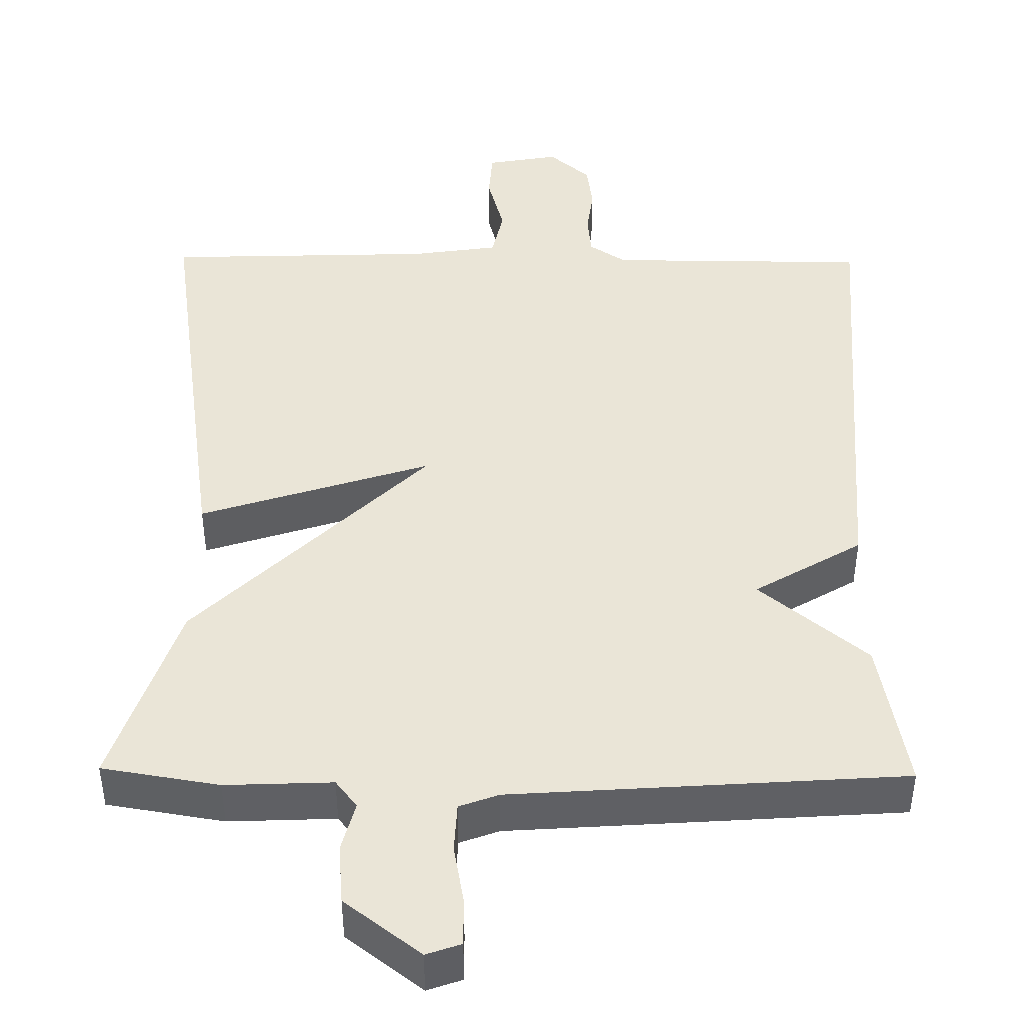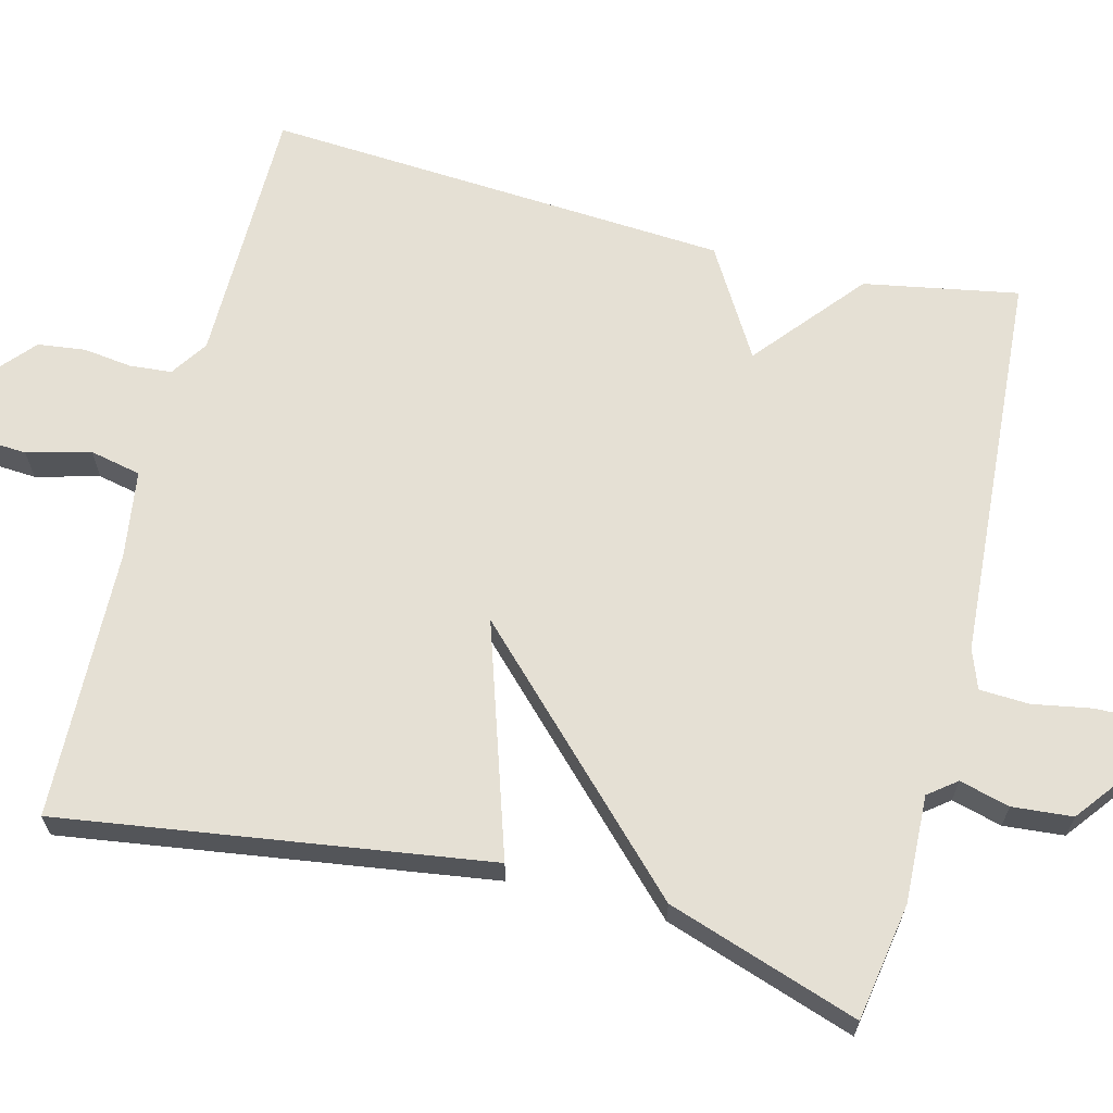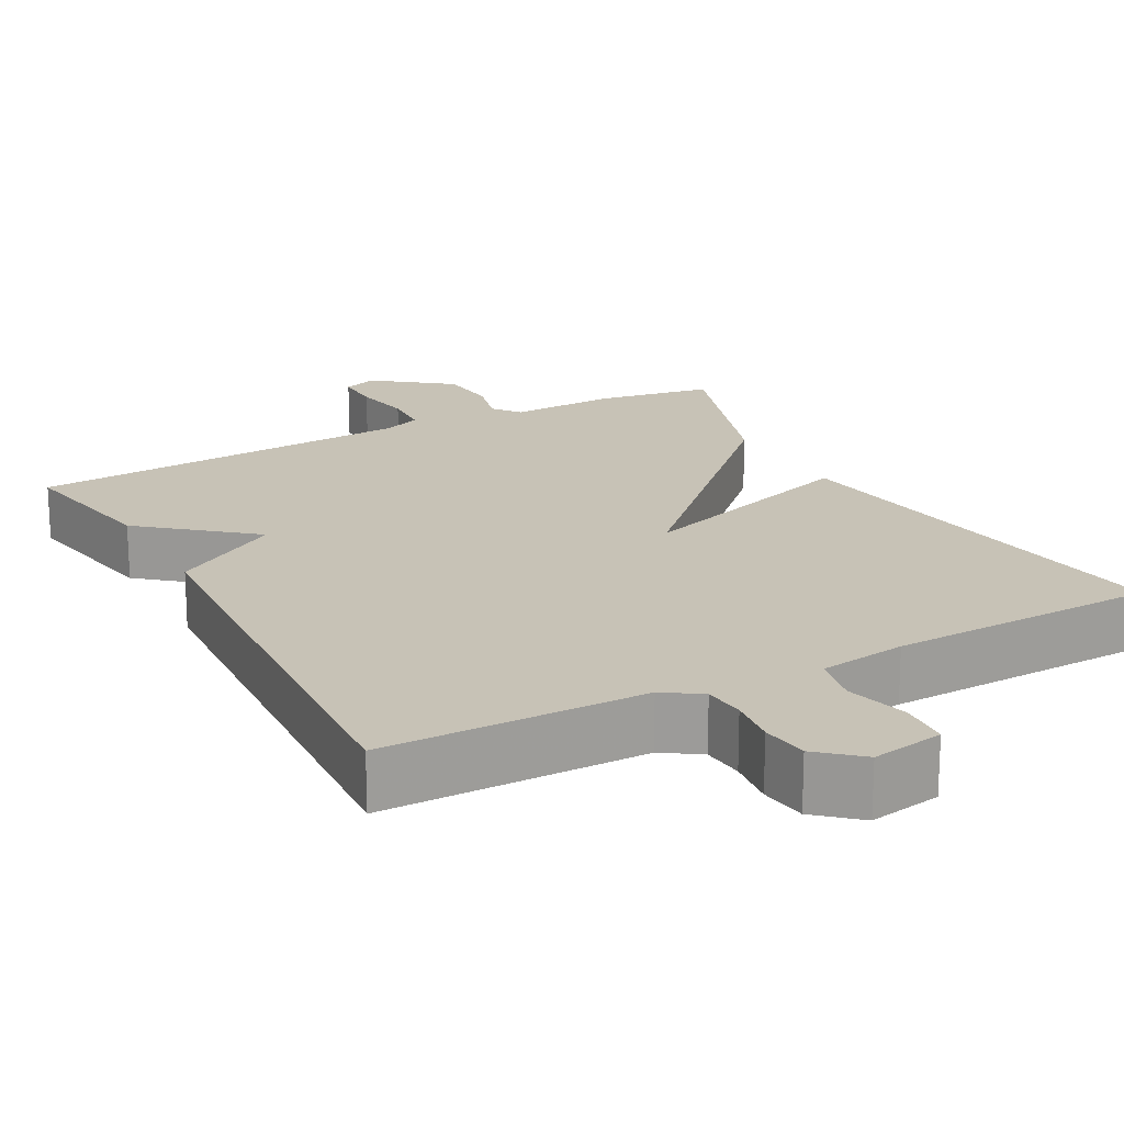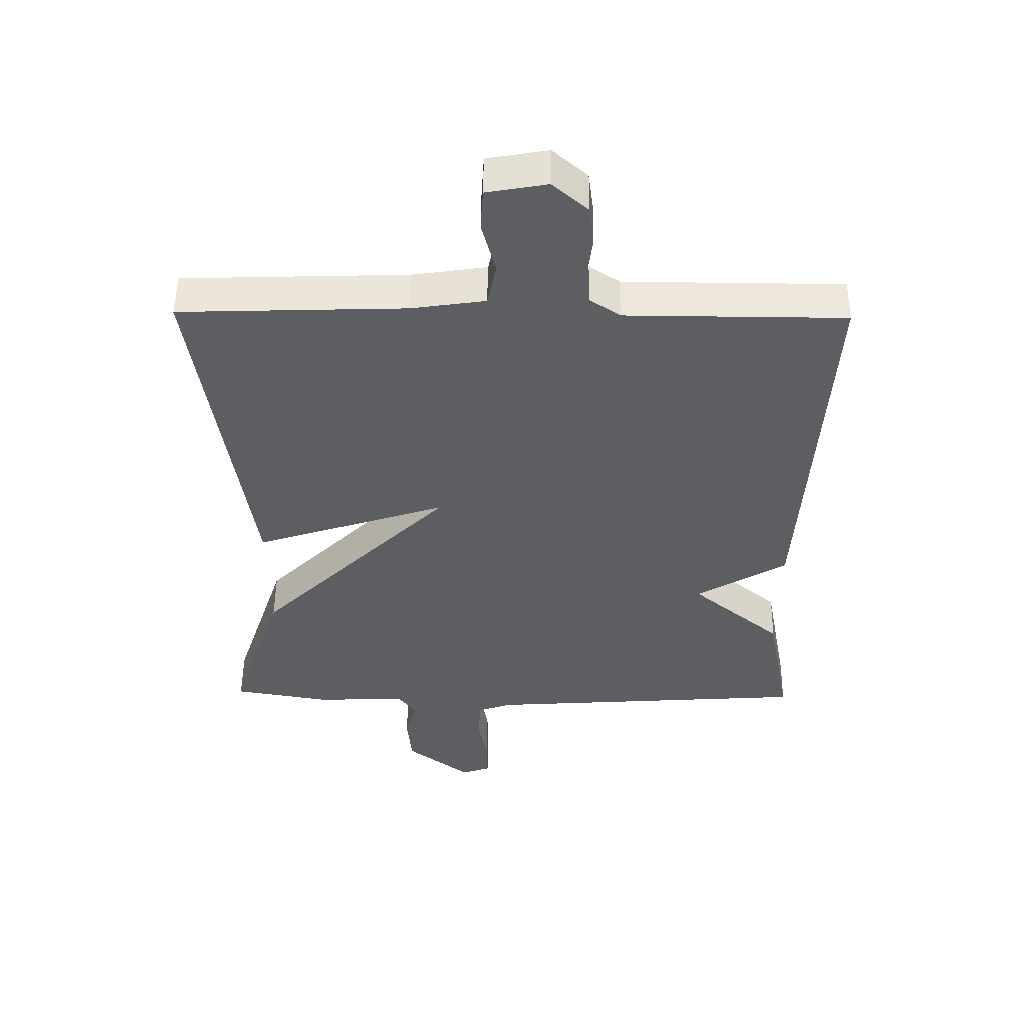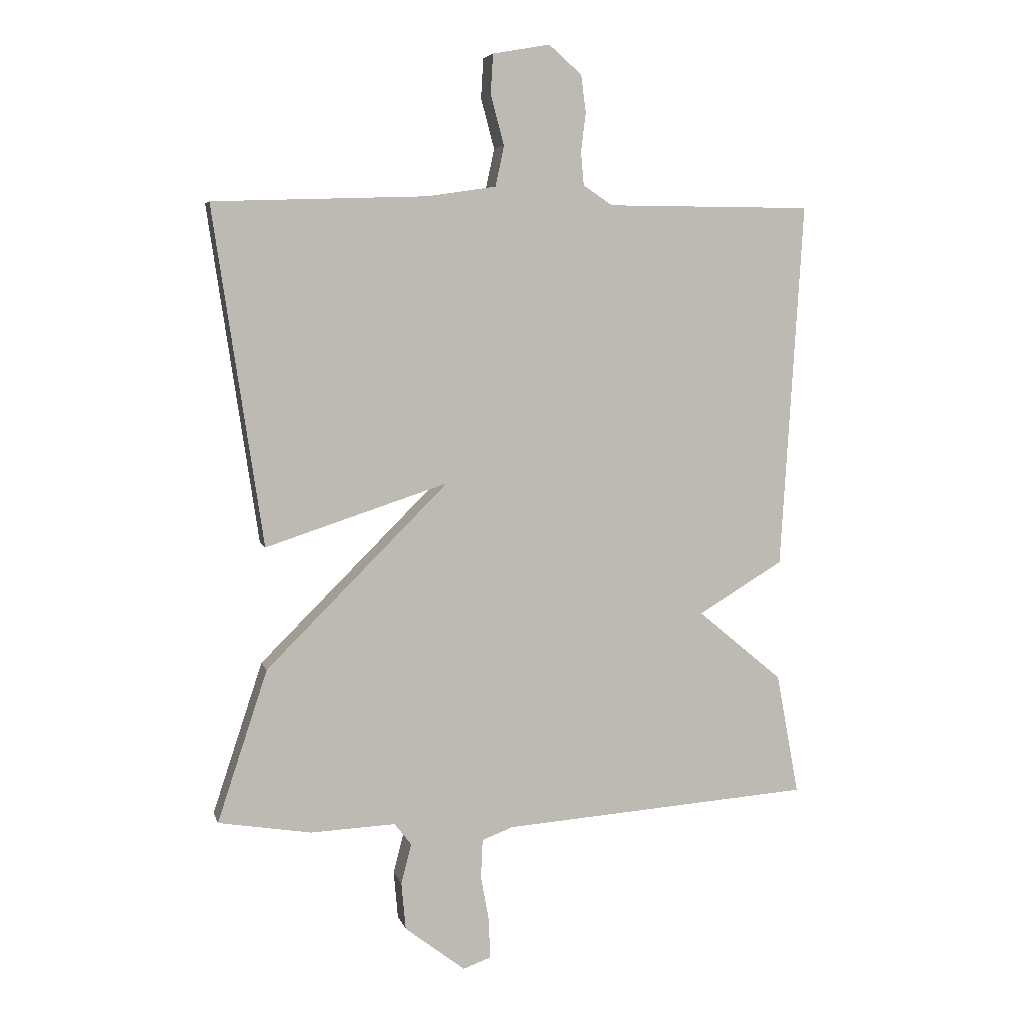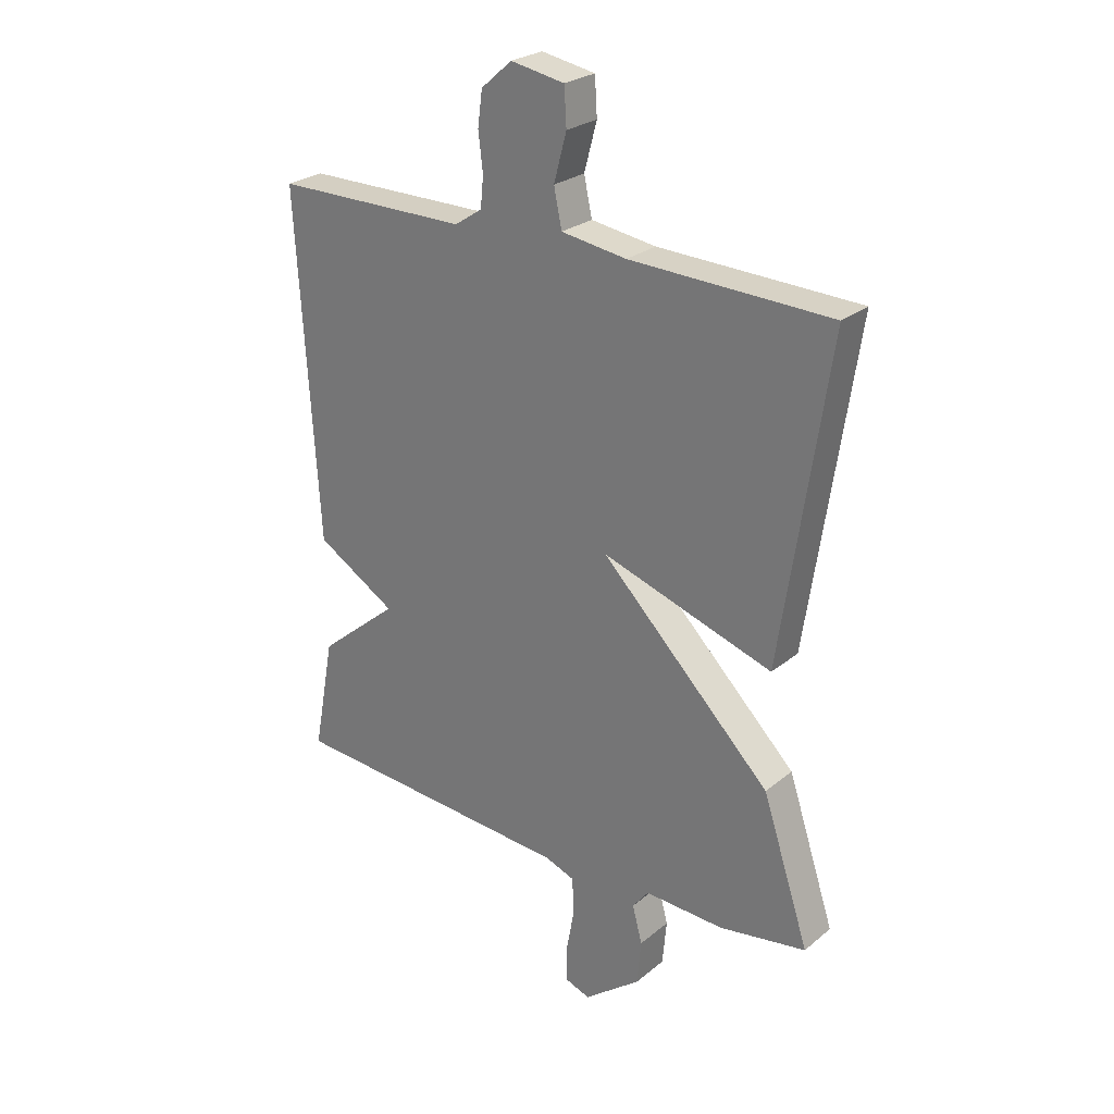
<metadata>
{"format":"obj","ext":"obj","renderer":"f3d","projection":"perspective","resolution":1024,"background":"white","views":[{"elev":44.2,"azim":-179.3,"up":"+Y"},{"elev":65.6,"azim":104.5,"up":"+Y"},{"elev":19.2,"azim":-28.3,"up":"+Y"},{"elev":51.2,"azim":-179.3,"up":"+Z"},{"elev":5.6,"azim":166.3,"up":"+Z"},{"elev":25.9,"azim":38.1,"up":"+Z"}]}
</metadata>
<code>
v -0.5 0.07 0.5
v -0.161 0.07 0.501
v -0.113 0.07 0.533
v -0.108 0.07 0.587
v -0.116 0.07 0.651
v -0.108 0.07 0.712
v -0.054 0.07 0.759
v 0.04 0.07 0.742
v 0.044 0.07 0.677
v 0.022 0.07 0.595
v 0.036 0.07 0.529
v 0.15 0.07 0.512
v 0.5 0.07 0.5
v 0.418 0.07 -0.052
v 0.119 0.07 0.046
v 0.418 0.07 -0.252
v 0.5 0.07 -0.5
v 0.348 0.07 -0.525
v 0.209 0.07 -0.519
v 0.181 0.07 -0.555
v 0.198 0.07 -0.62
v 0.191 0.07 -0.698
v 0.092 0.07 -0.774
v 0.047 0.07 -0.758
v 0.048 0.07 -0.696
v 0.062 0.07 -0.619
v 0.059 0.07 -0.555
v 0.008 0.07 -0.536
v -0.5 0.07 -0.5
v -0.463 0.07 -0.301
v -0.323 0.07 -0.185
v -0.463 0.07 -0.101
v -0.5 0 0.5
v -0.161 0 0.501
v -0.113 0 0.533
v -0.108 0 0.587
v -0.116 0 0.651
v -0.108 0 0.712
v -0.054 0 0.759
v 0.04 0 0.742
v 0.044 0 0.677
v 0.022 0 0.595
v 0.036 0 0.529
v 0.15 0 0.512
v 0.5 0 0.5
v 0.418 0 -0.052
v 0.119 0 0.046
v 0.418 0 -0.252
v 0.5 0 -0.5
v 0.348 0 -0.525
v 0.209 0 -0.519
v 0.181 0 -0.555
v 0.198 0 -0.62
v 0.191 0 -0.698
v 0.092 0 -0.774
v 0.047 0 -0.758
v 0.048 0 -0.696
v 0.062 0 -0.619
v 0.059 0 -0.555
v 0.008 0 -0.536
v -0.5 0 -0.5
v -0.463 0 -0.301
v -0.323 0 -0.185
v -0.463 0 -0.101
f 31 32 1 2
f 28 29 30 31
f 31 2 3
f 28 31 3
f 27 28 3
f 24 25 26
f 23 24 26
f 22 23 26
f 21 22 26
f 20 21 26
f 19 20 26 27
f 17 18 19
f 16 17 19
f 15 16 19
f 27 3 4
f 19 27 4
f 15 19 4
f 12 13 14 15
f 11 12 15
f 5 6 7
f 4 5 7
f 15 4 7
f 11 15 7
f 10 11 7
f 7 8 9 10
f 34 33 64 63
f 63 62 61 60
f 35 34 63
f 35 63 60
f 35 60 59
f 58 57 56
f 58 56 55
f 58 55 54
f 58 54 53
f 58 53 52
f 59 58 52 51
f 51 50 49
f 51 49 48
f 51 48 47
f 36 35 59
f 36 59 51
f 36 51 47
f 47 46 45 44
f 47 44 43
f 39 38 37
f 39 37 36
f 39 36 47
f 39 47 43
f 39 43 42
f 42 41 40 39
f 1 33 34 2
f 2 34 35 3
f 3 35 36 4
f 4 36 37 5
f 5 37 38 6
f 6 38 39 7
f 7 39 40 8
f 8 40 41 9
f 9 41 42 10
f 10 42 43 11
f 11 43 44 12
f 12 44 45 13
f 13 45 46 14
f 14 46 47 15
f 15 47 48 16
f 16 48 49 17
f 17 49 50 18
f 18 50 51 19
f 19 51 52 20
f 20 52 53 21
f 21 53 54 22
f 22 54 55 23
f 23 55 56 24
f 24 56 57 25
f 25 57 58 26
f 26 58 59 27
f 27 59 60 28
f 28 60 61 29
f 29 61 62 30
f 30 62 63 31
f 31 63 64 32
f 32 64 33 1

</code>
